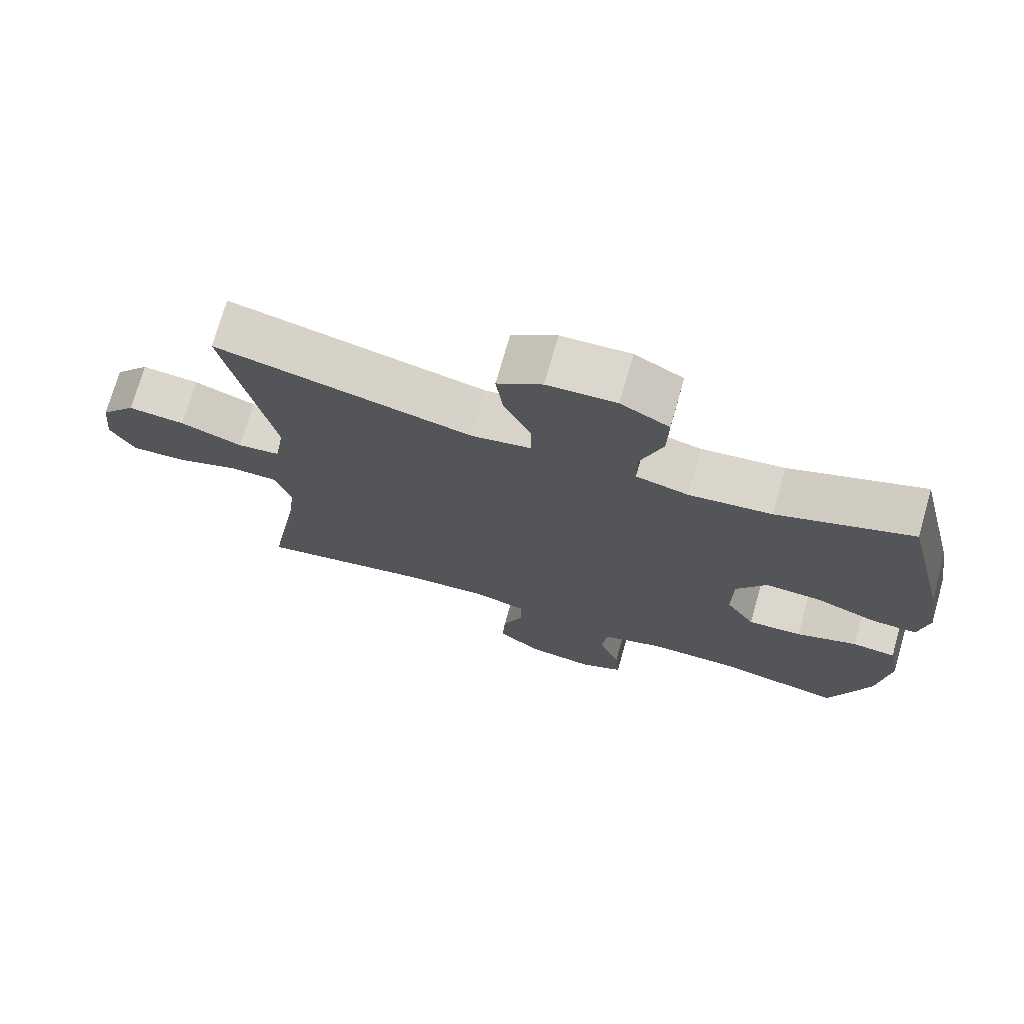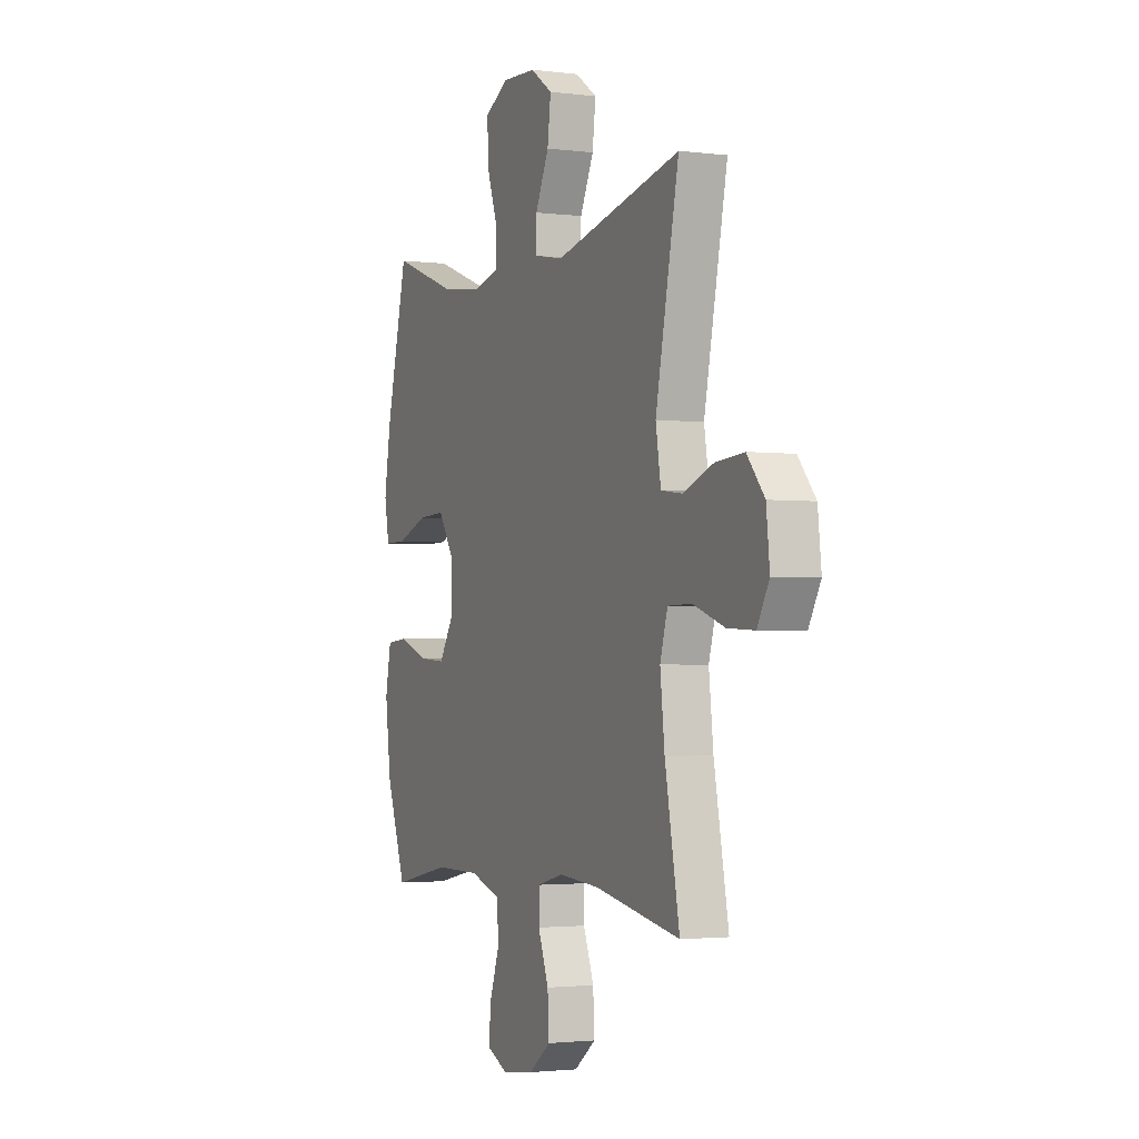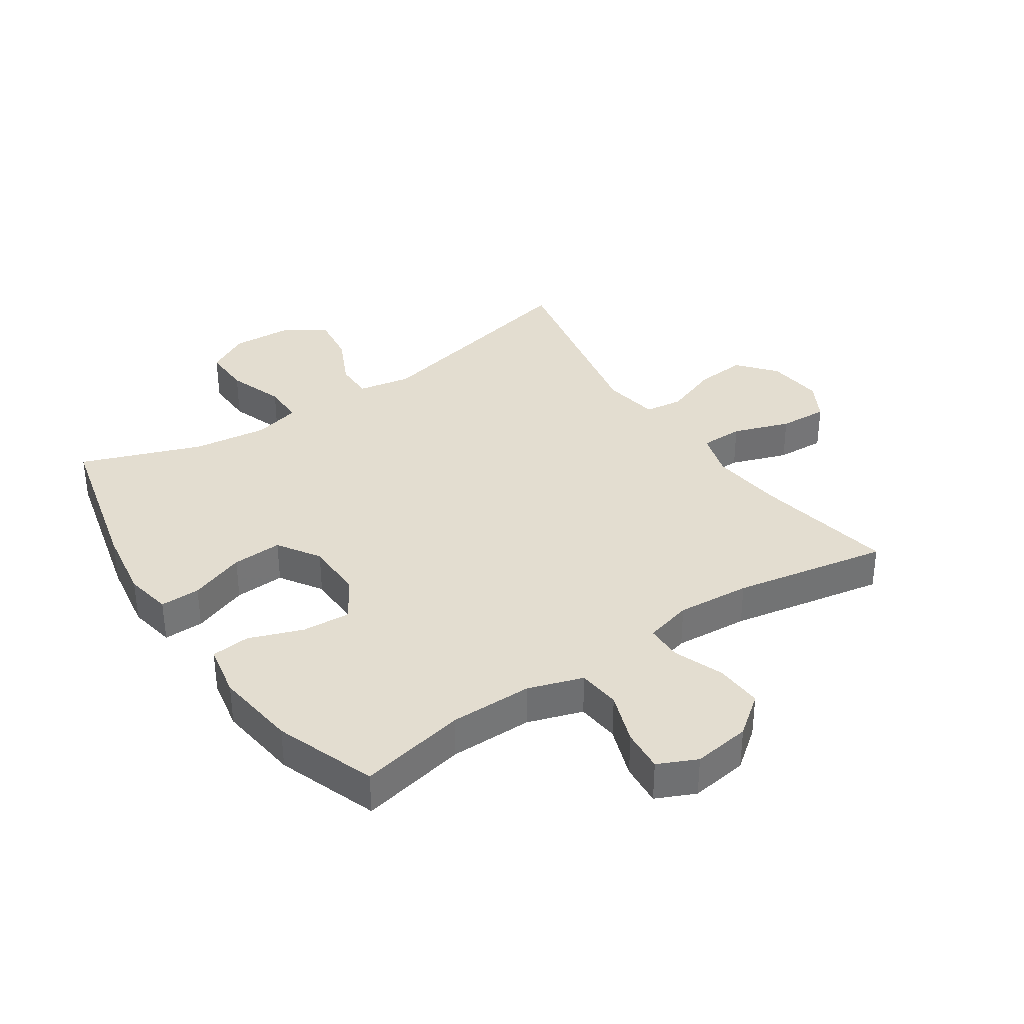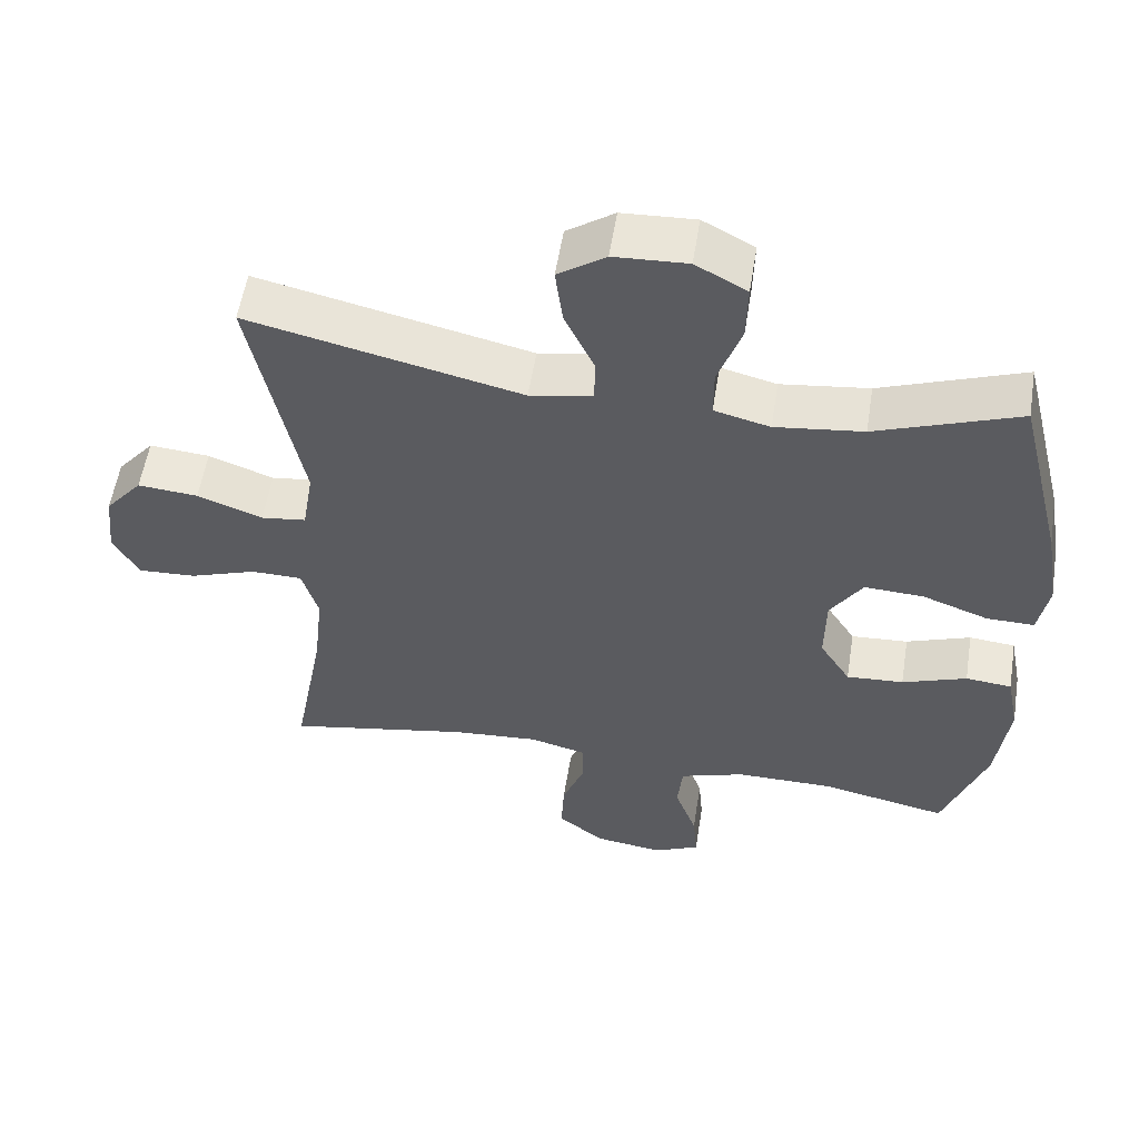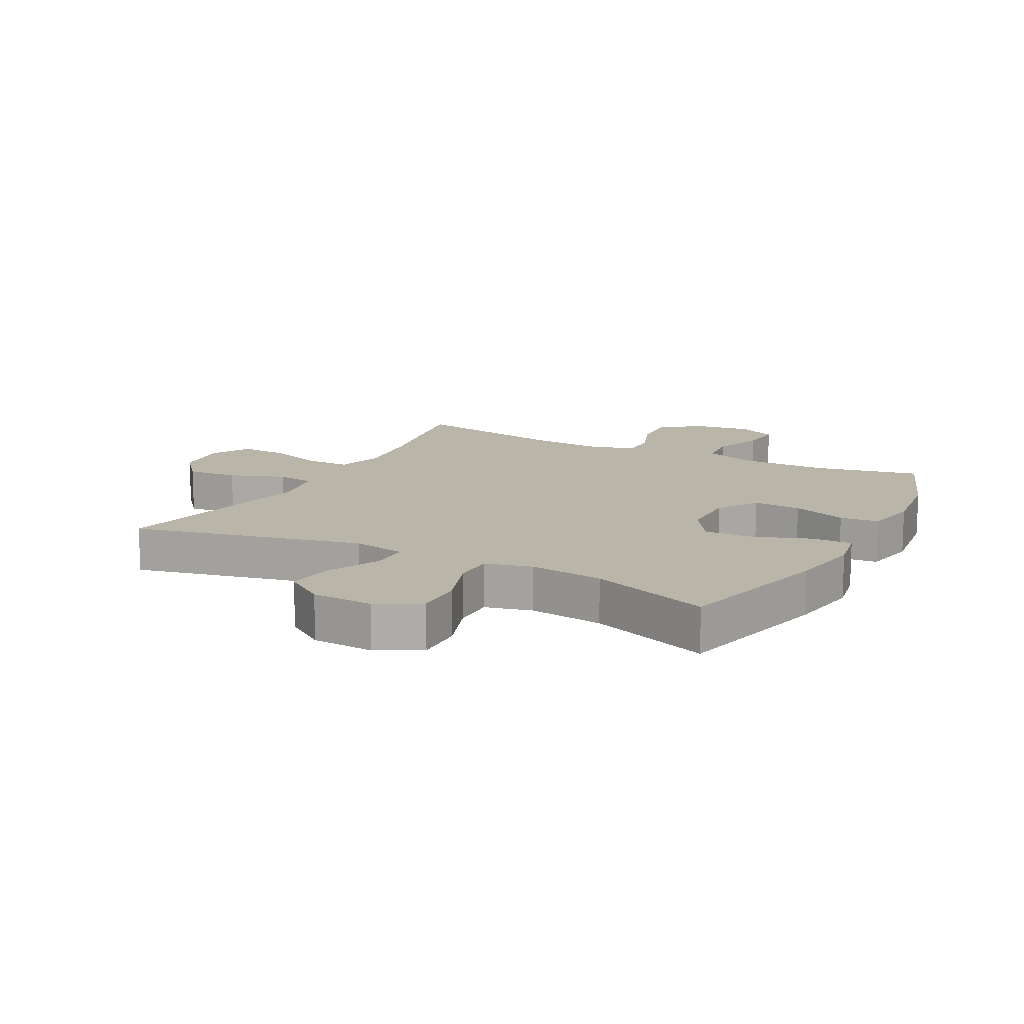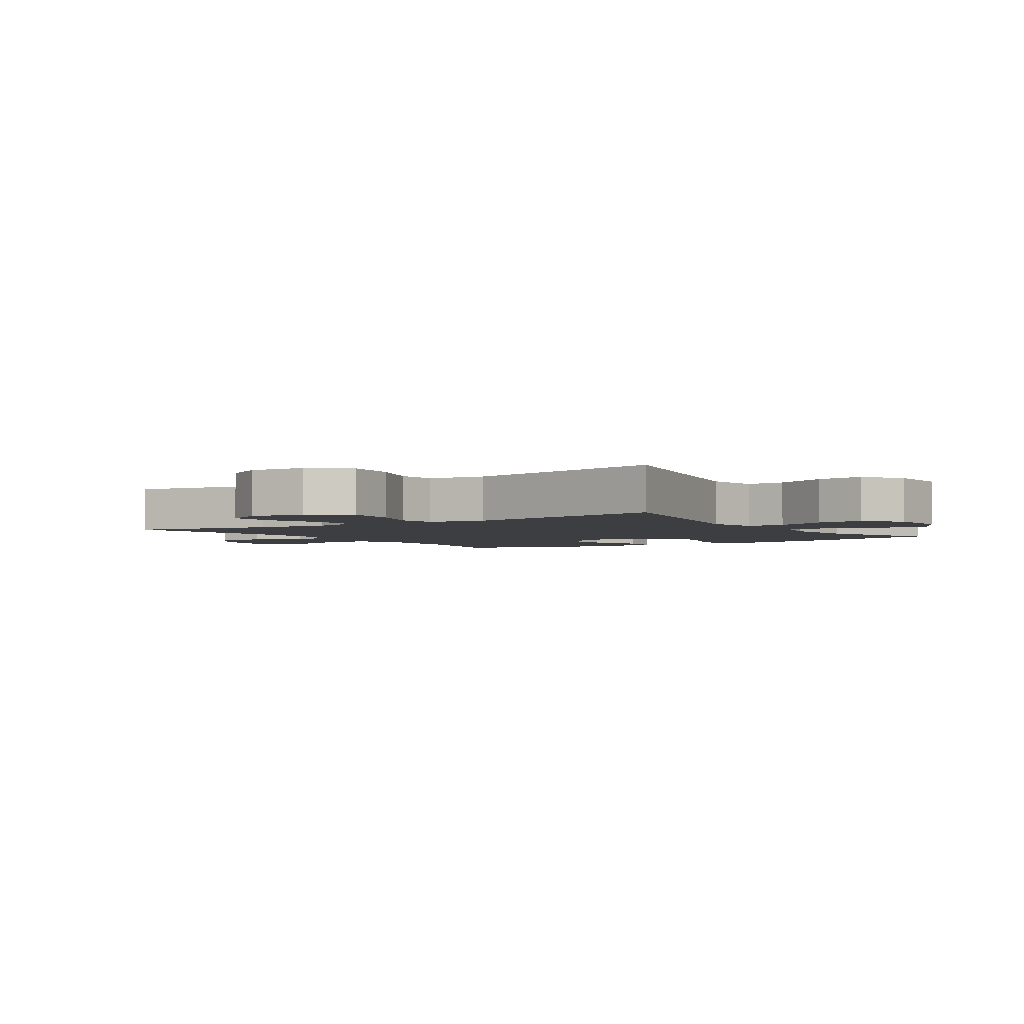
<metadata>
{"format":"obj","ext":"obj","renderer":"f3d","projection":"perspective","resolution":1024,"background":"white","views":[{"elev":73.1,"azim":15.9,"up":"+Z"},{"elev":-2.2,"azim":-114.0,"up":"+Z"},{"elev":35.6,"azim":146.0,"up":"+Y"},{"elev":55.7,"azim":9.0,"up":"+Z"},{"elev":13.5,"azim":27.8,"up":"+Y"},{"elev":-3.1,"azim":-56.2,"up":"+Y"}]}
</metadata>
<code>
v -0.5 0.07 0.5
v -0.128 0.07 0.415
v -0.042 0.07 0.431
v -0.042 0.07 0.493
v -0.082 0.07 0.578
v -0.092 0.07 0.657
v -0.027 0.07 0.702
v 0.073 0.07 0.707
v 0.143 0.07 0.669
v 0.141 0.07 0.59
v 0.109 0.07 0.499
v 0.109 0.07 0.432
v 0.185 0.07 0.413
v 0.305 0.07 0.428
v 0.5 0.07 0.5
v 0.564 0.07 0.24
v 0.583 0.07 0.122
v 0.569 0.07 0.046
v 0.504 0.07 0.047
v 0.414 0.07 0.08
v 0.333 0.07 0.084
v 0.289 0.07 0.016
v 0.288 0.07 -0.081
v 0.33 0.07 -0.147
v 0.408 0.07 -0.142
v 0.496 0.07 -0.11
v 0.559 0.07 -0.116
v 0.576 0.07 -0.203
v 0.559 0.07 -0.337
v 0.5 0.07 -0.5
v 0.327 0.07 -0.464
v 0.193 0.07 -0.464
v 0.104 0.07 -0.493
v 0.097 0.07 -0.562
v 0.127 0.07 -0.646
v 0.133 0.07 -0.715
v 0.07 0.07 -0.744
v -0.023 0.07 -0.731
v -0.087 0.07 -0.682
v -0.083 0.07 -0.605
v -0.052 0.07 -0.524
v -0.053 0.07 -0.464
v -0.13 0.07 -0.444
v -0.249 0.07 -0.453
v -0.5 0.07 -0.5
v -0.457 0.07 -0.271
v -0.444 0.07 -0.154
v -0.466 0.07 -0.079
v -0.536 0.07 -0.078
v -0.628 0.07 -0.11
v -0.707 0.07 -0.114
v -0.742 0.07 -0.051
v -0.732 0.07 0.041
v -0.681 0.07 0.102
v -0.598 0.07 0.095
v -0.509 0.07 0.062
v -0.447 0.07 0.07
v -0.432 0.07 0.162
v -0.5 0 0.5
v -0.128 0 0.415
v -0.042 0 0.431
v -0.042 0 0.493
v -0.082 0 0.578
v -0.092 0 0.657
v -0.027 0 0.702
v 0.073 0 0.707
v 0.143 0 0.669
v 0.141 0 0.59
v 0.109 0 0.499
v 0.109 0 0.432
v 0.185 0 0.413
v 0.305 0 0.428
v 0.5 0 0.5
v 0.564 0 0.24
v 0.583 0 0.122
v 0.569 0 0.046
v 0.504 0 0.047
v 0.414 0 0.08
v 0.333 0 0.084
v 0.289 0 0.016
v 0.288 0 -0.081
v 0.33 0 -0.147
v 0.408 0 -0.142
v 0.496 0 -0.11
v 0.559 0 -0.116
v 0.576 0 -0.203
v 0.559 0 -0.337
v 0.5 0 -0.5
v 0.327 0 -0.464
v 0.193 0 -0.464
v 0.104 0 -0.493
v 0.097 0 -0.562
v 0.127 0 -0.646
v 0.133 0 -0.715
v 0.07 0 -0.744
v -0.023 0 -0.731
v -0.087 0 -0.682
v -0.083 0 -0.605
v -0.052 0 -0.524
v -0.053 0 -0.464
v -0.13 0 -0.444
v -0.249 0 -0.453
v -0.5 0 -0.5
v -0.457 0 -0.271
v -0.444 0 -0.154
v -0.466 0 -0.079
v -0.536 0 -0.078
v -0.628 0 -0.11
v -0.707 0 -0.114
v -0.742 0 -0.051
v -0.732 0 0.041
v -0.681 0 0.102
v -0.598 0 0.095
v -0.509 0 0.062
v -0.447 0 0.07
v -0.432 0 0.162
f 54 55 56
f 53 54 56
f 52 53 56
f 51 52 56
f 50 51 56
f 49 50 56
f 48 49 56 57
f 47 48 57 58
f 44 45 46
f 43 44 46 47
f 42 43 47 58
f 39 40 41
f 38 39 41
f 37 38 41
f 36 37 41
f 35 36 41
f 34 35 41
f 33 34 41 42
f 58 1 2
f 42 58 2
f 33 42 2
f 32 33 2
f 29 30 31
f 28 29 31
f 27 28 31
f 26 27 31
f 25 26 31
f 24 25 31 32
f 18 19 20
f 17 18 20
f 16 17 20
f 15 16 20
f 14 15 20
f 13 14 20 21
f 12 13 21 22
f 9 10 11
f 8 9 11
f 7 8 11
f 6 7 11
f 5 6 11
f 4 5 11
f 3 4 11 12
f 32 2 3
f 24 32 3
f 23 24 3
f 3 12 22 23
f 114 113 112
f 114 112 111
f 114 111 110
f 114 110 109
f 114 109 108
f 114 108 107
f 115 114 107 106
f 116 115 106 105
f 104 103 102
f 105 104 102 101
f 116 105 101 100
f 99 98 97
f 99 97 96
f 99 96 95
f 99 95 94
f 99 94 93
f 99 93 92
f 100 99 92 91
f 60 59 116
f 60 116 100
f 60 100 91
f 60 91 90
f 89 88 87
f 89 87 86
f 89 86 85
f 89 85 84
f 89 84 83
f 90 89 83 82
f 78 77 76
f 78 76 75
f 78 75 74
f 78 74 73
f 78 73 72
f 79 78 72 71
f 80 79 71 70
f 69 68 67
f 69 67 66
f 69 66 65
f 69 65 64
f 69 64 63
f 69 63 62
f 70 69 62 61
f 61 60 90
f 61 90 82
f 61 82 81
f 81 80 70 61
f 1 59 60 2
f 2 60 61 3
f 3 61 62 4
f 4 62 63 5
f 5 63 64 6
f 6 64 65 7
f 7 65 66 8
f 8 66 67 9
f 9 67 68 10
f 10 68 69 11
f 11 69 70 12
f 12 70 71 13
f 13 71 72 14
f 14 72 73 15
f 15 73 74 16
f 16 74 75 17
f 17 75 76 18
f 18 76 77 19
f 19 77 78 20
f 20 78 79 21
f 21 79 80 22
f 22 80 81 23
f 23 81 82 24
f 24 82 83 25
f 25 83 84 26
f 26 84 85 27
f 27 85 86 28
f 28 86 87 29
f 29 87 88 30
f 30 88 89 31
f 31 89 90 32
f 32 90 91 33
f 33 91 92 34
f 34 92 93 35
f 35 93 94 36
f 36 94 95 37
f 37 95 96 38
f 38 96 97 39
f 39 97 98 40
f 40 98 99 41
f 41 99 100 42
f 42 100 101 43
f 43 101 102 44
f 44 102 103 45
f 45 103 104 46
f 46 104 105 47
f 47 105 106 48
f 48 106 107 49
f 49 107 108 50
f 50 108 109 51
f 51 109 110 52
f 52 110 111 53
f 53 111 112 54
f 54 112 113 55
f 55 113 114 56
f 56 114 115 57
f 57 115 116 58
f 58 116 59 1

</code>
